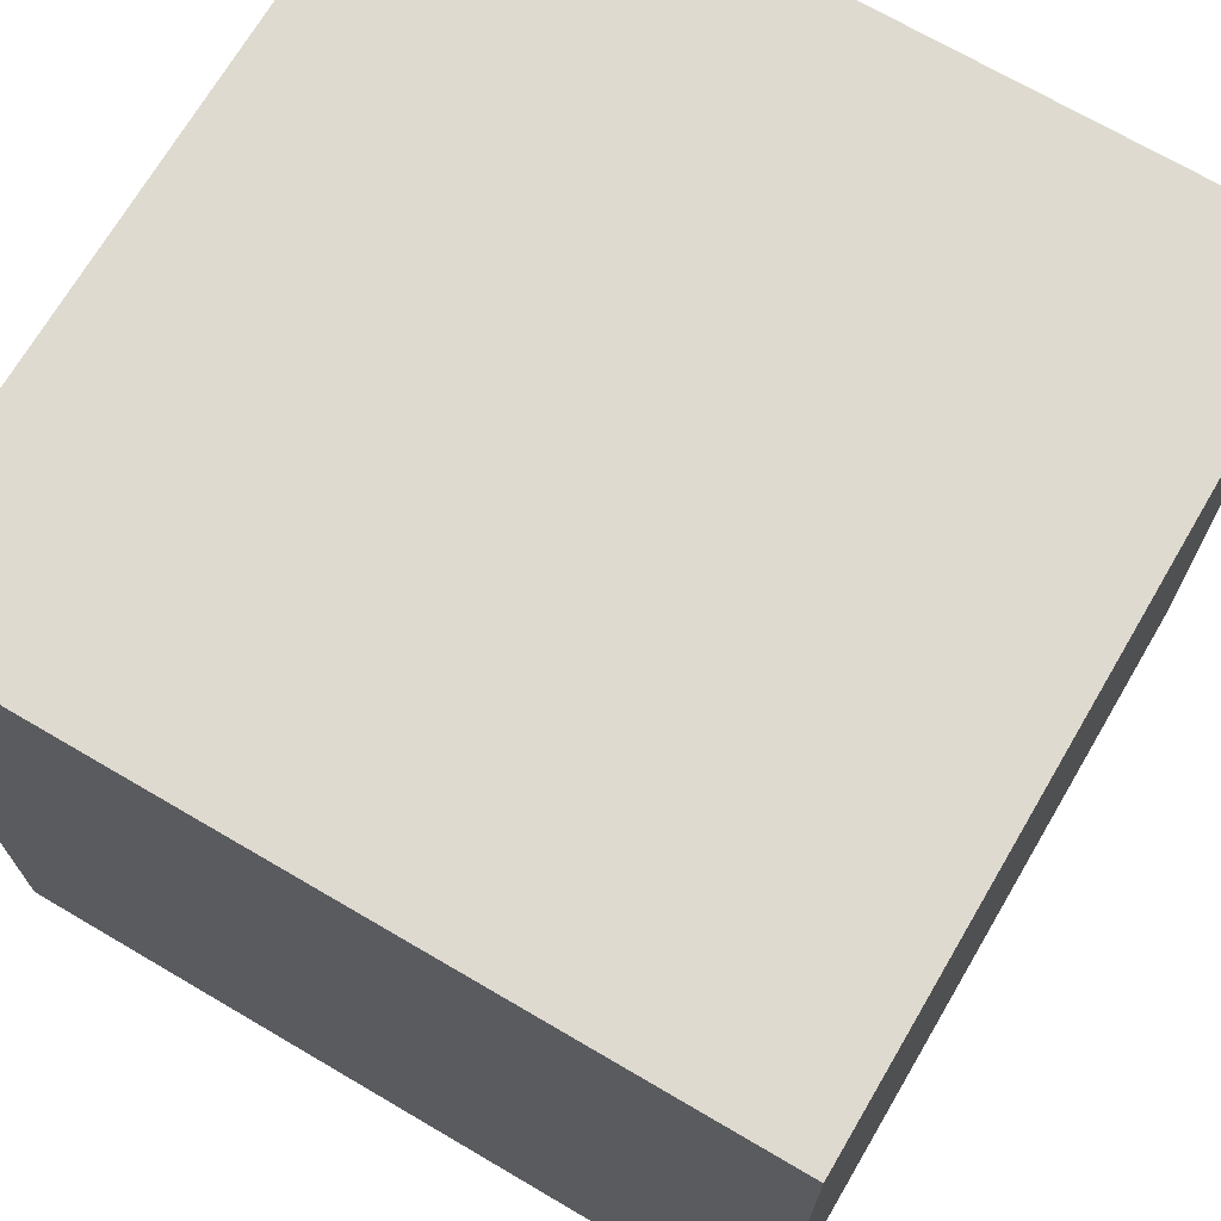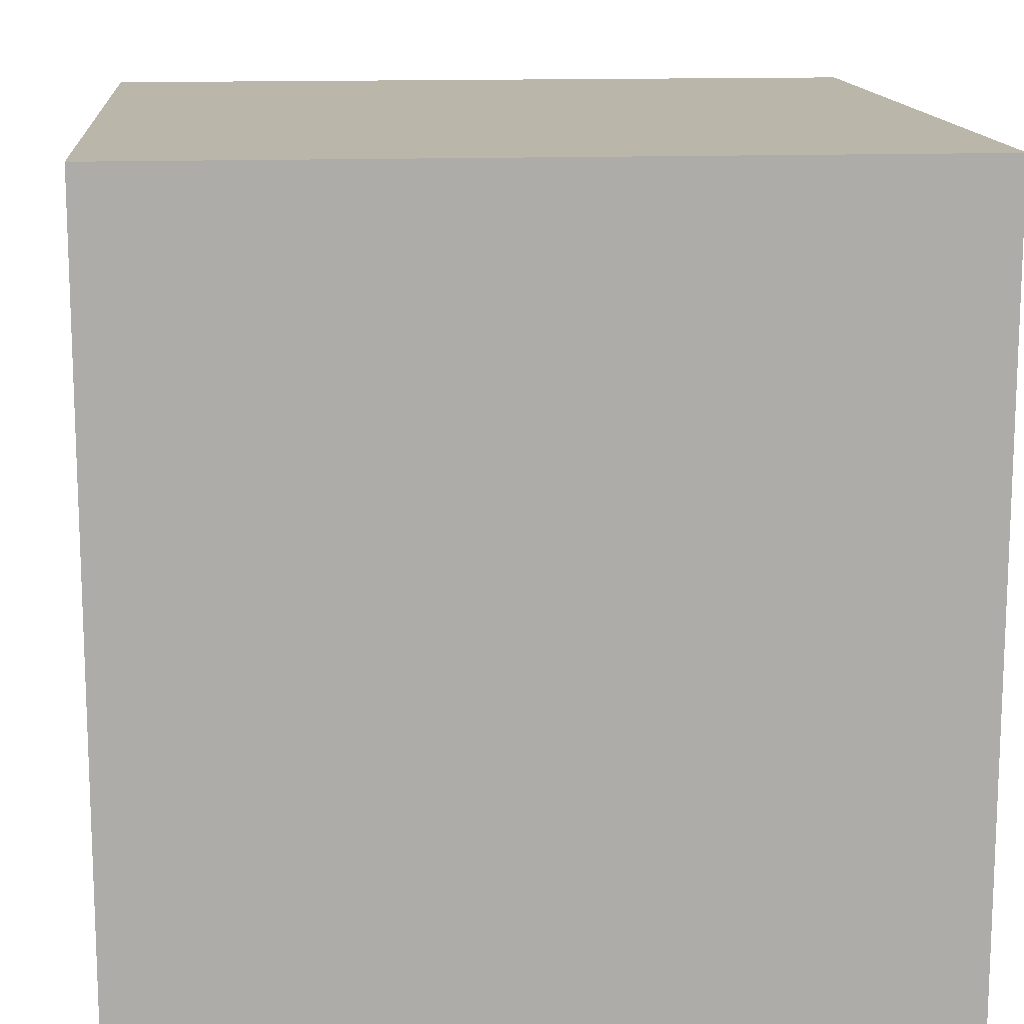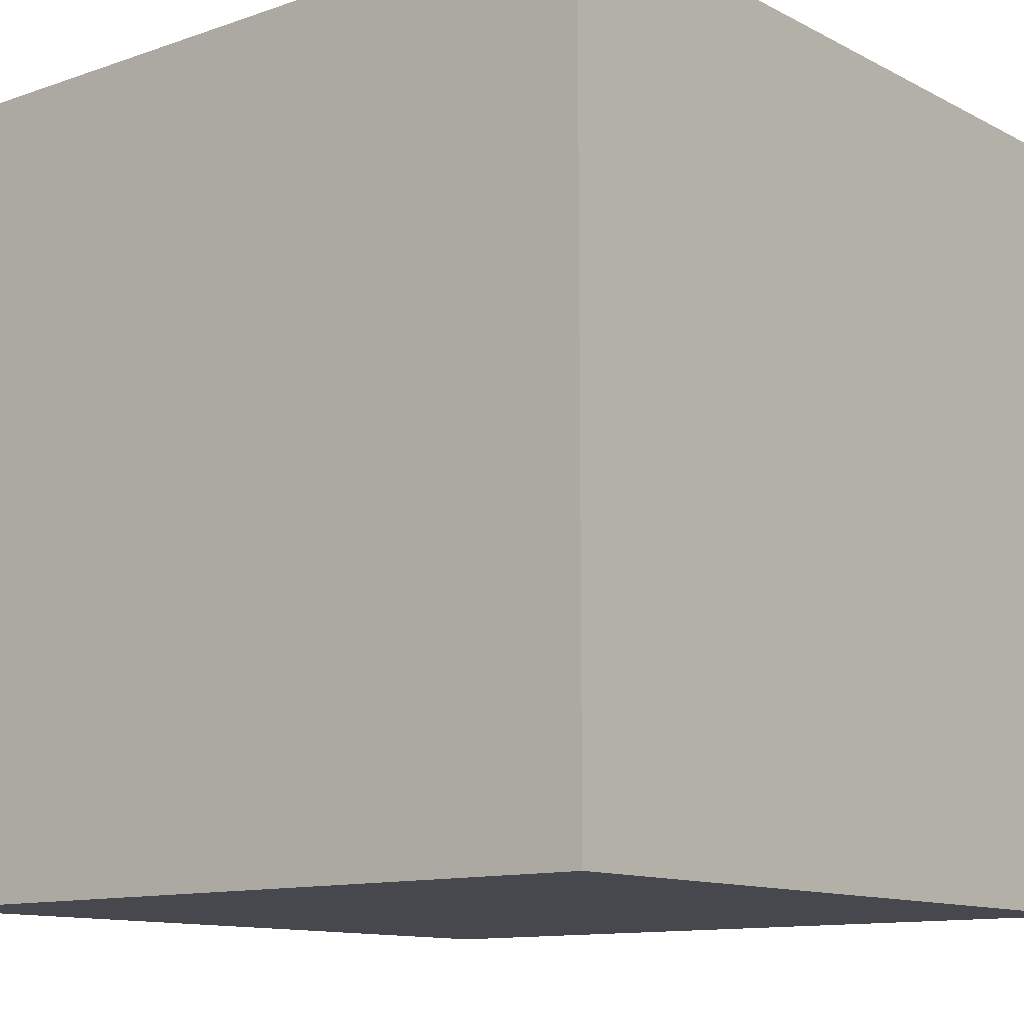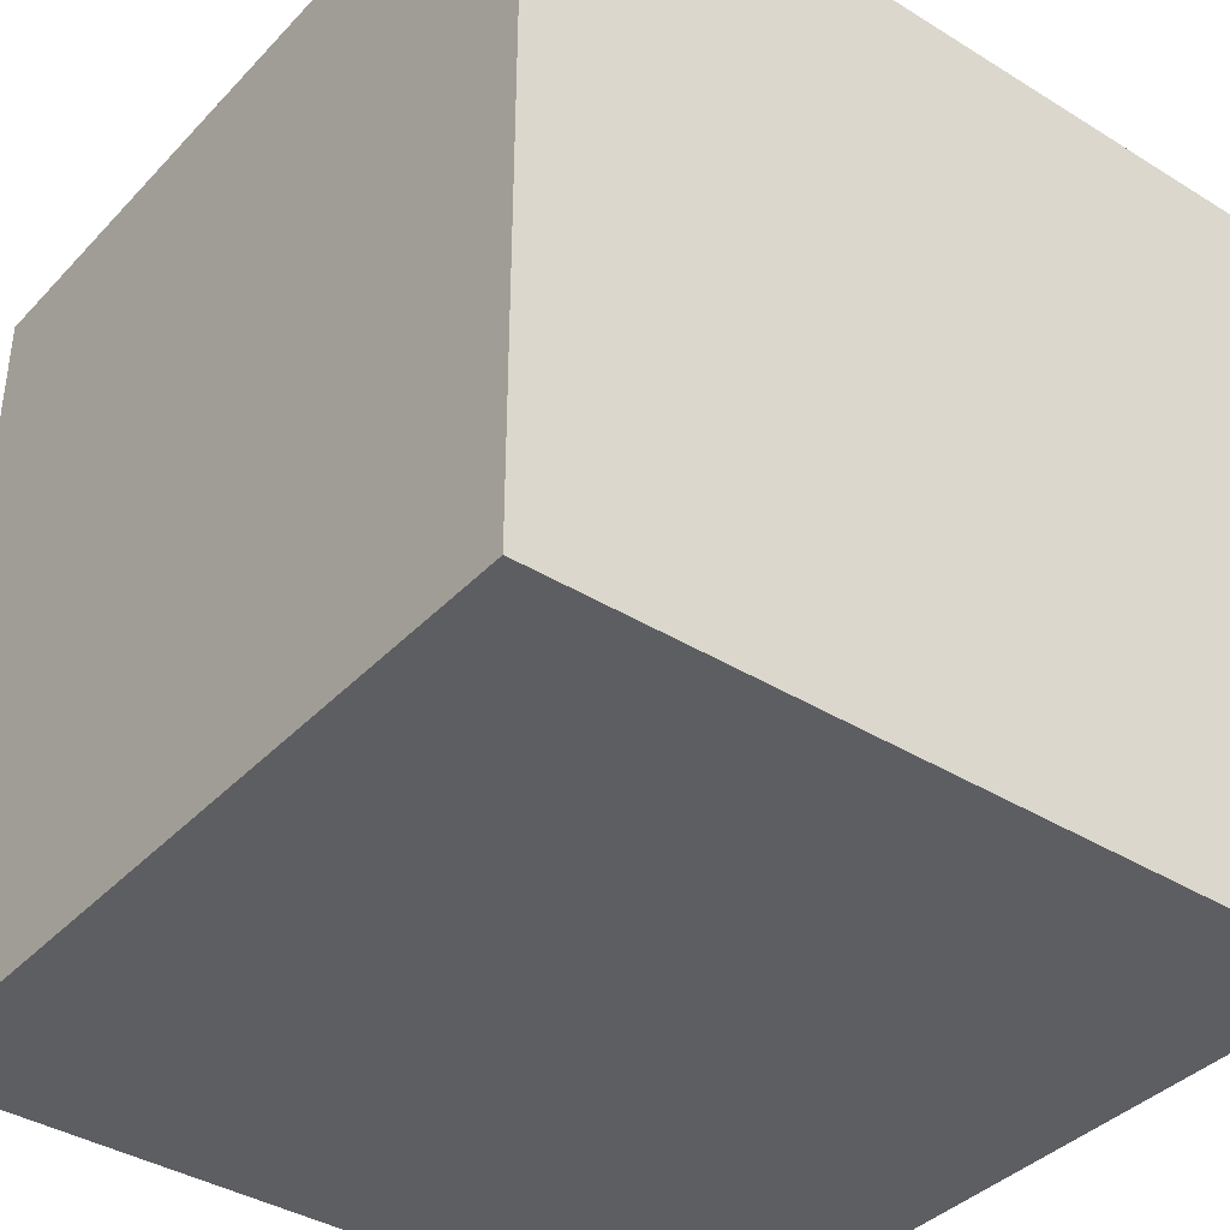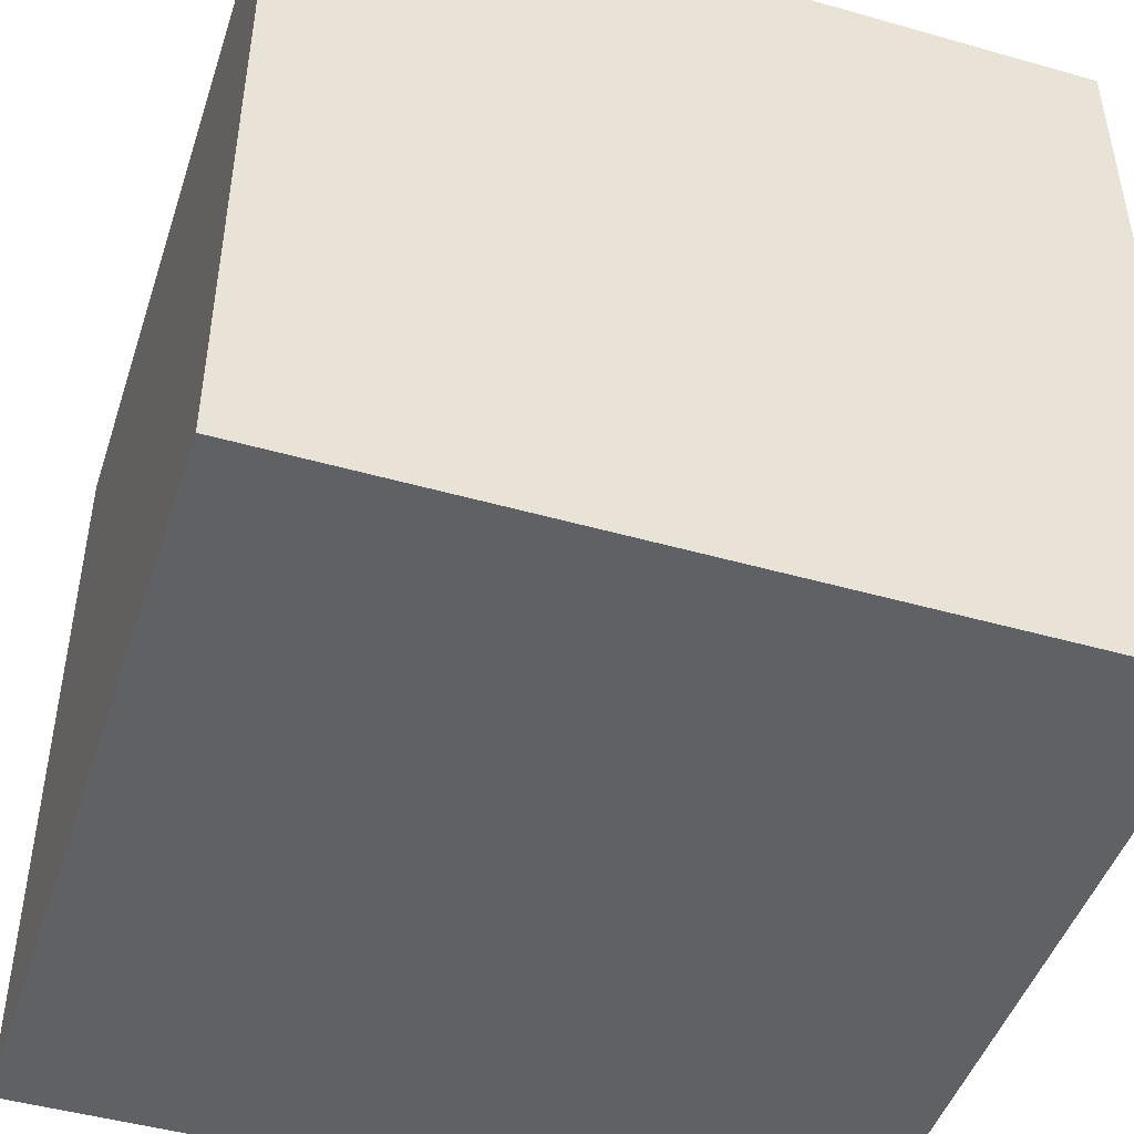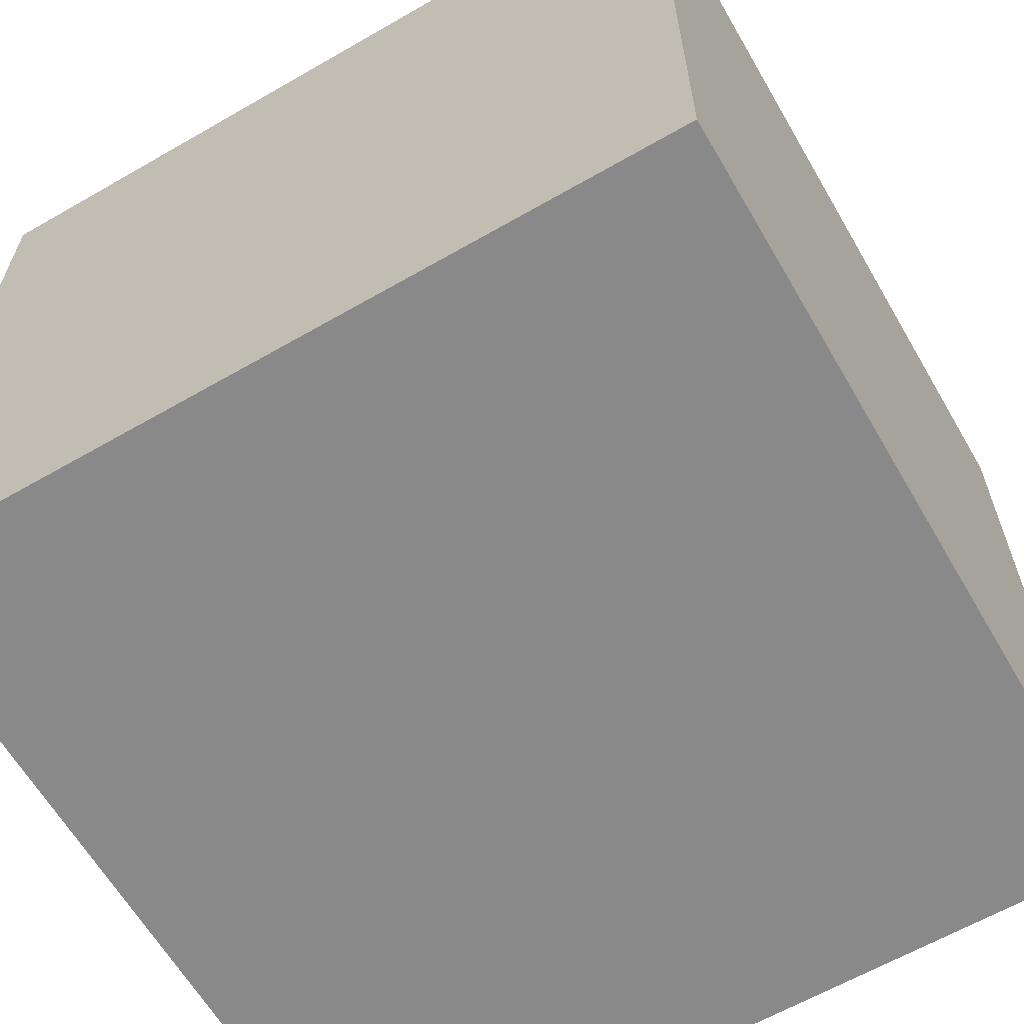
<metadata>
{"format":"obj","ext":"obj","renderer":"f3d","projection":"perspective","resolution":1024,"background":"white","views":[{"elev":70.6,"azim":-59.6,"up":"+Z"},{"elev":13.8,"azim":-4.9,"up":"+Z"},{"elev":-11.8,"azim":-50.5,"up":"+Z"},{"elev":-38.6,"azim":-127.9,"up":"+Z"},{"elev":-46.8,"azim":72.1,"up":"+Z"},{"elev":-63.1,"azim":30.2,"up":"+Y"}]}
</metadata>
<code>
v 3 -3 -3
v 3 -3 3
v -3 -3 3
v -3 -3 -3
v 3 -3 3
v 3 3 3
v -3 3 3
v -3 -3 3
v -3 -3 3
v -3 3 3
v -3 3 -3
v -3 -3 -3
v -3 -3 -3
v -3 3 -3
v 3 3 -3
v 3 -3 -3
v 3 -3 -3
v 3 3 -3
v 3 3 3
v 3 -3 3
v 3 3 3
v 3 3 -3
v -3 3 -3
v -3 3 3
g 9823b70a-e2d5-11ea-bf6b-54bf646e7e1f
f 1 2 4
f 4 2 3
g 98242c92-e2d5-11ea-835c-54bf646e7e1f
f 6 7 5
f 5 7 8
g 98247aec-e2d5-11ea-800c-54bf646e7e1f
f 10 11 9
f 9 11 12
g 9824f046-e2d5-11ea-9e50-54bf646e7e1f
f 14 15 13
f 13 15 16
g 98253eca-e2d5-11ea-b147-54bf646e7e1f
f 18 19 17
f 17 19 20
g 9825b44a-e2d5-11ea-bcb2-54bf646e7e1f
f 21 22 24
f 24 22 23

</code>
